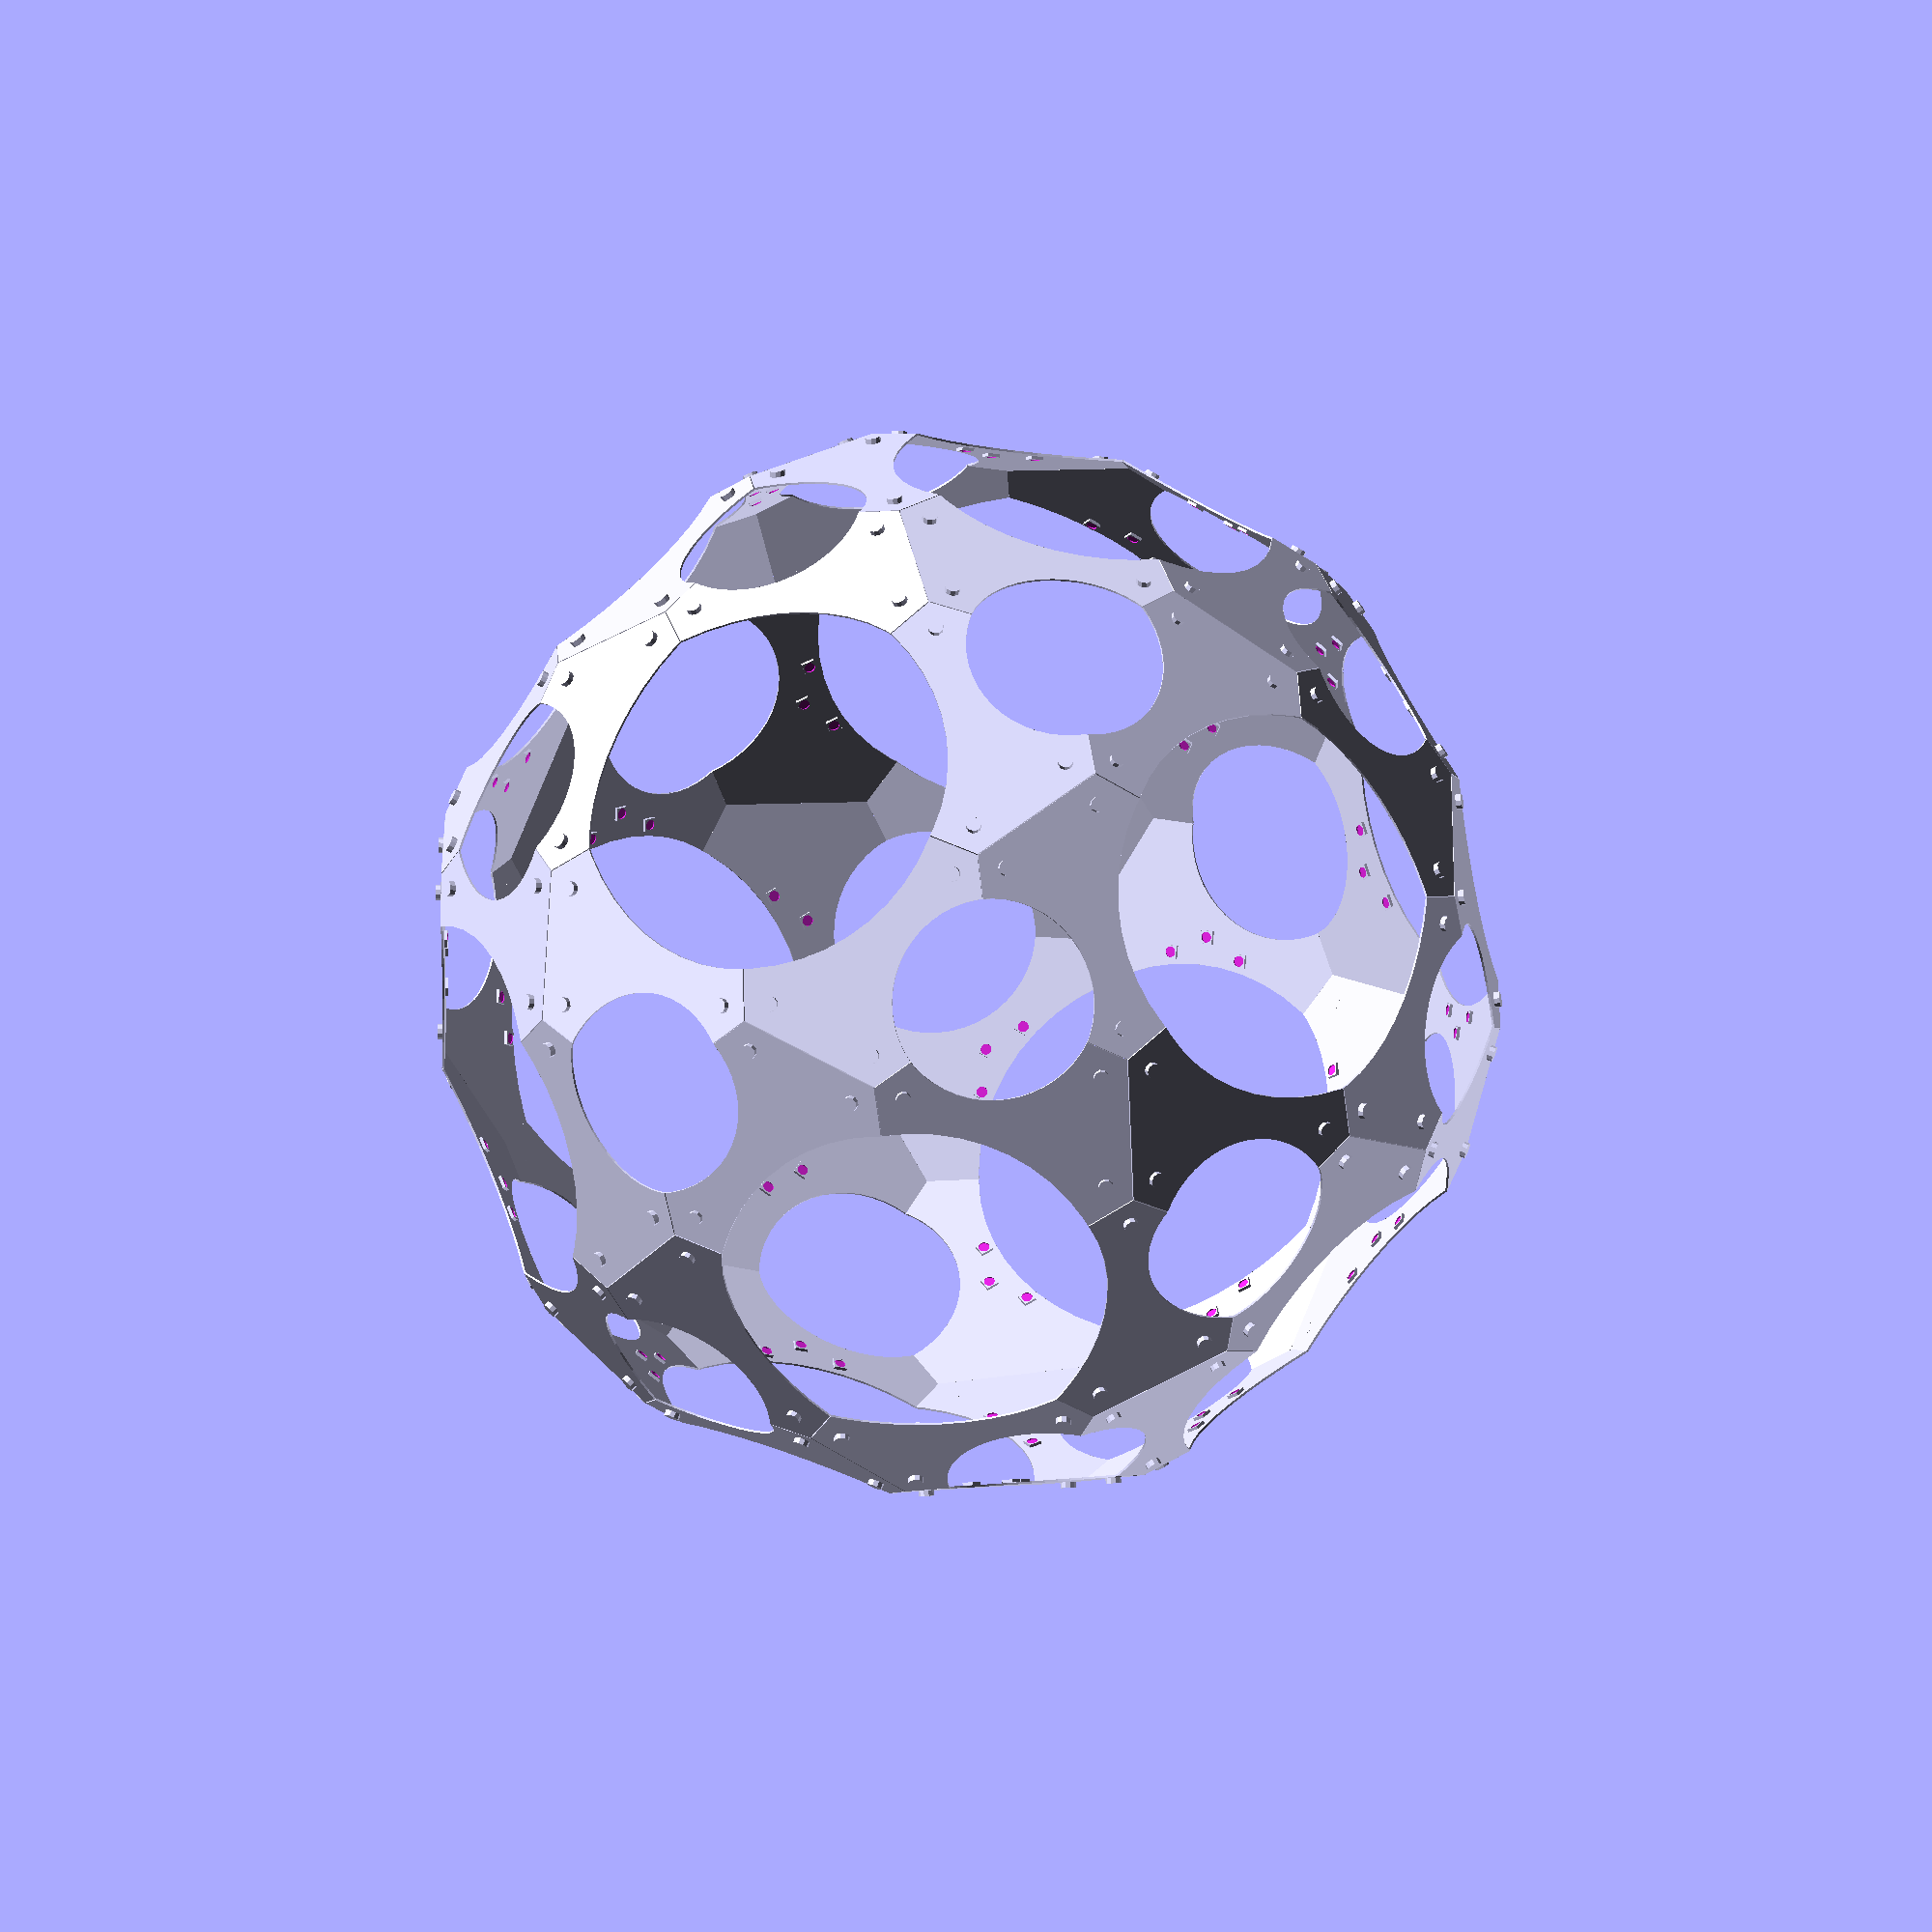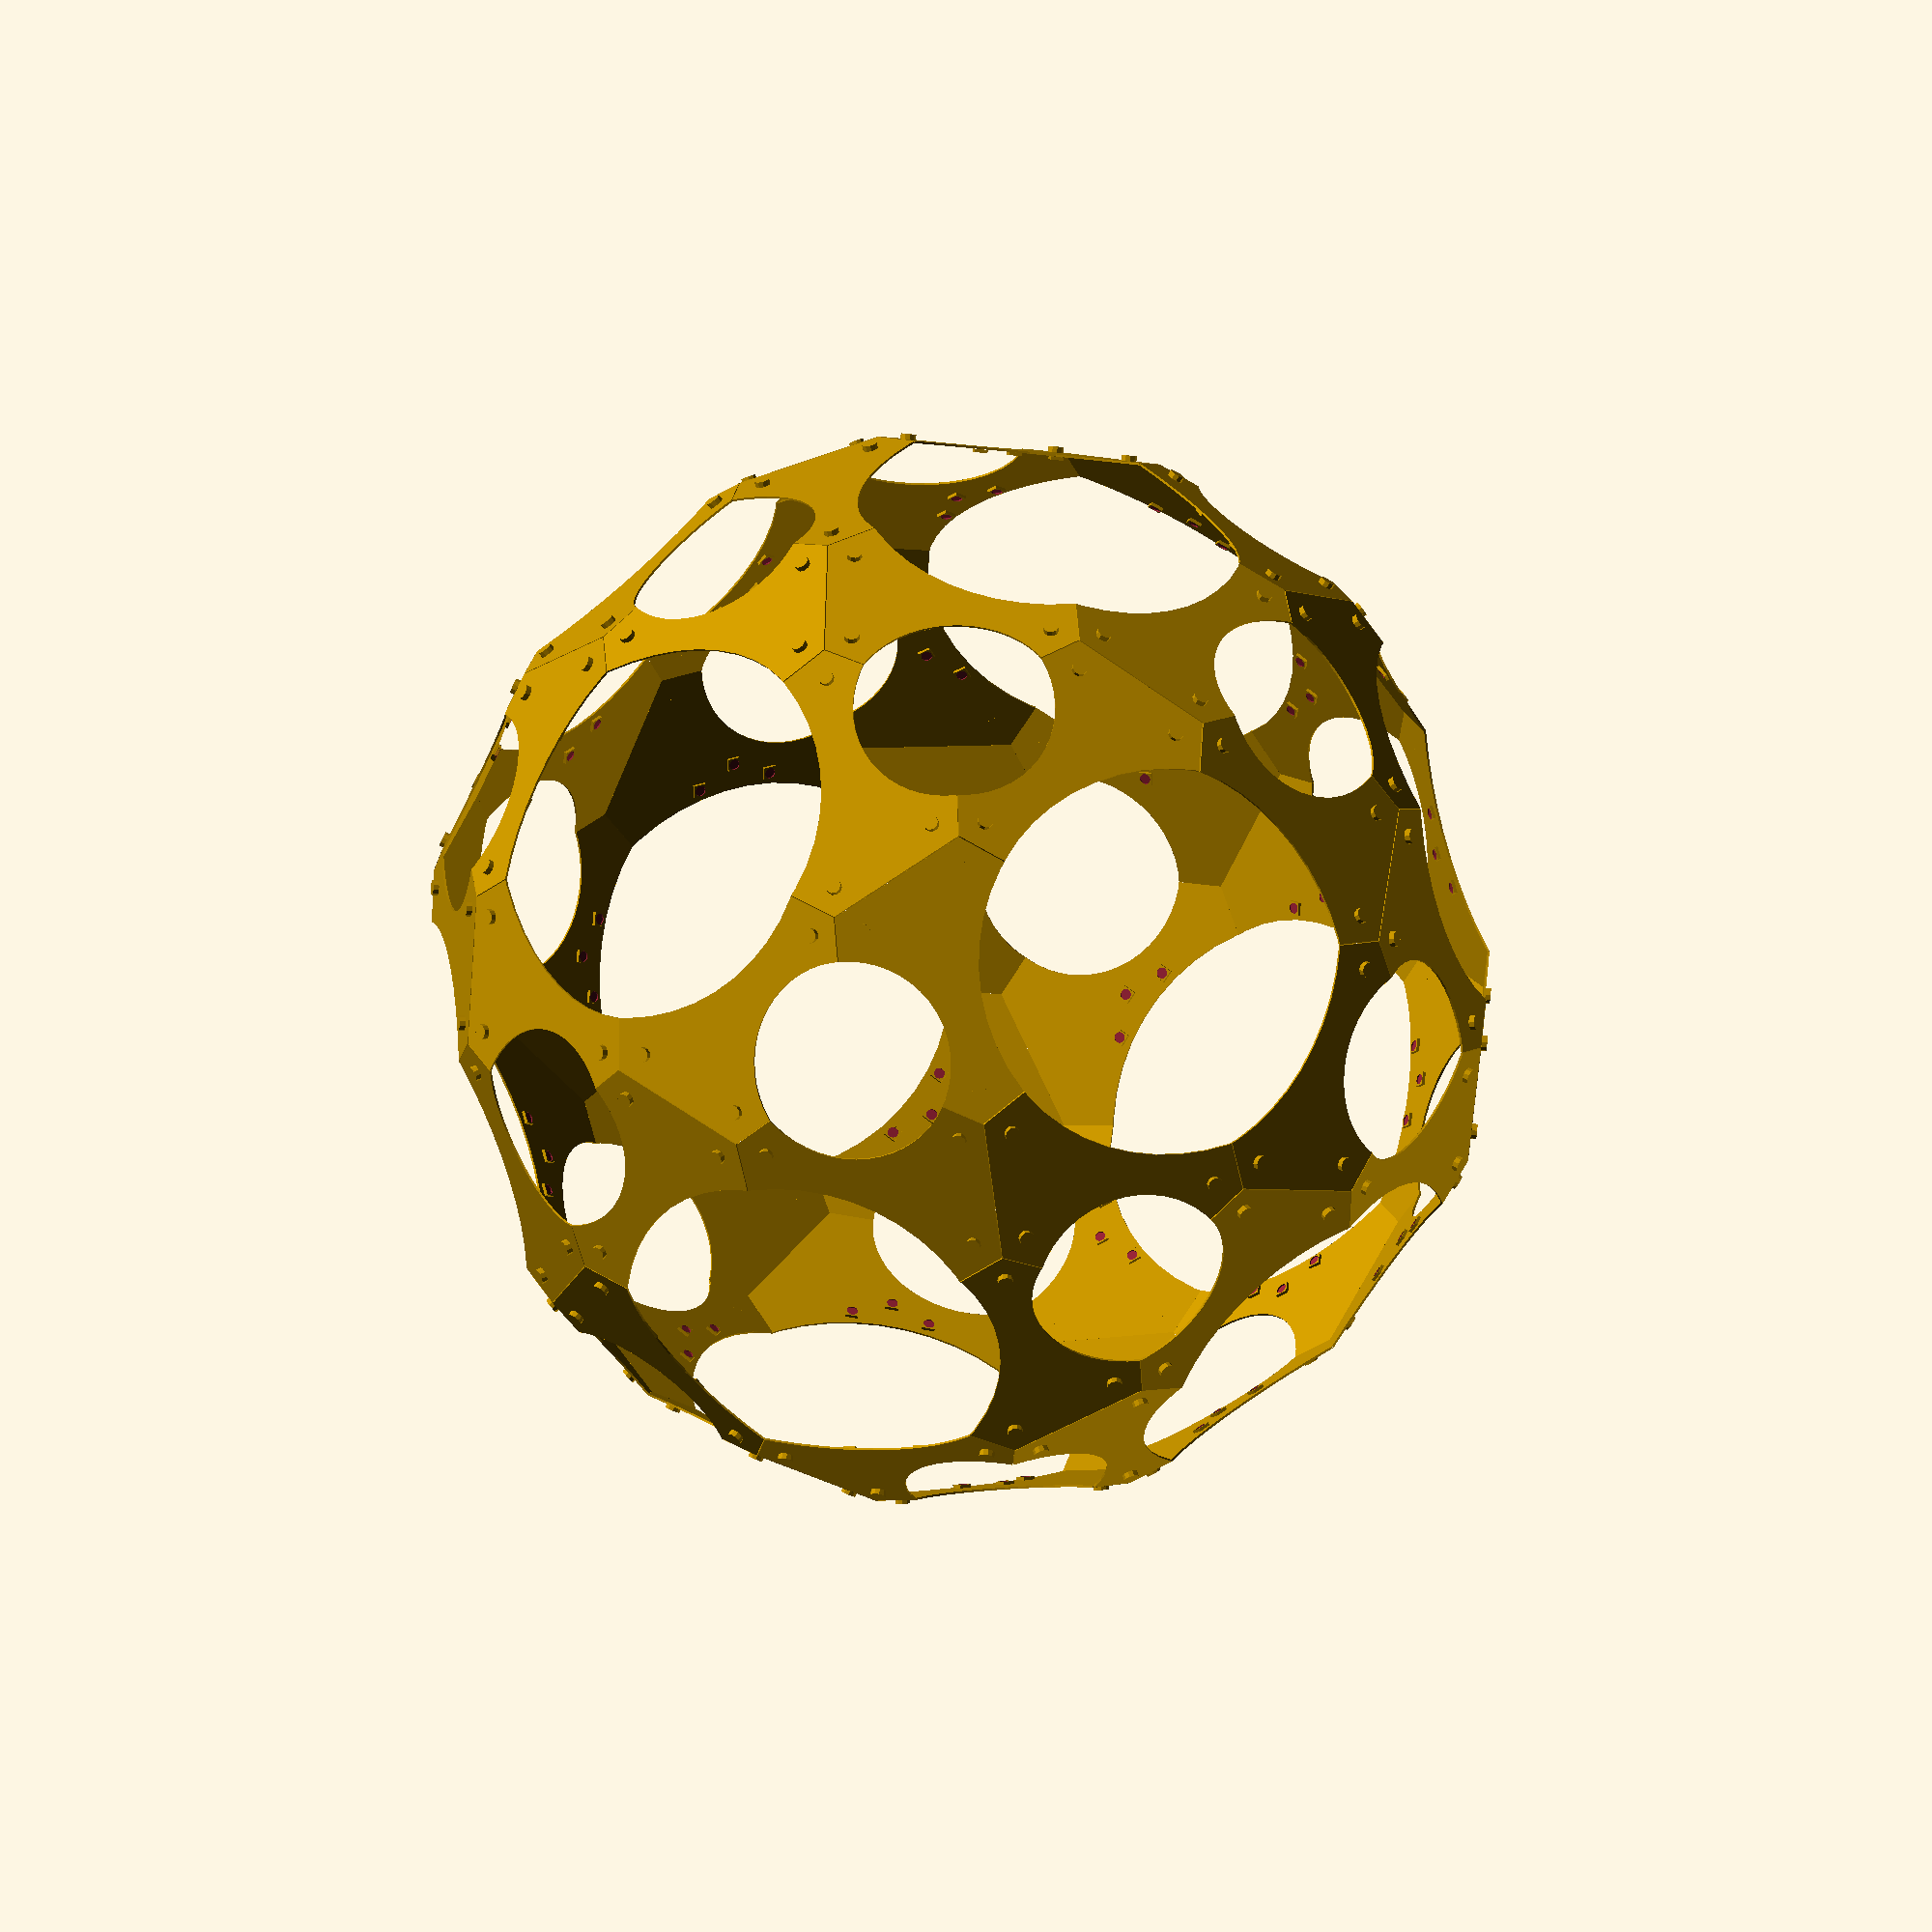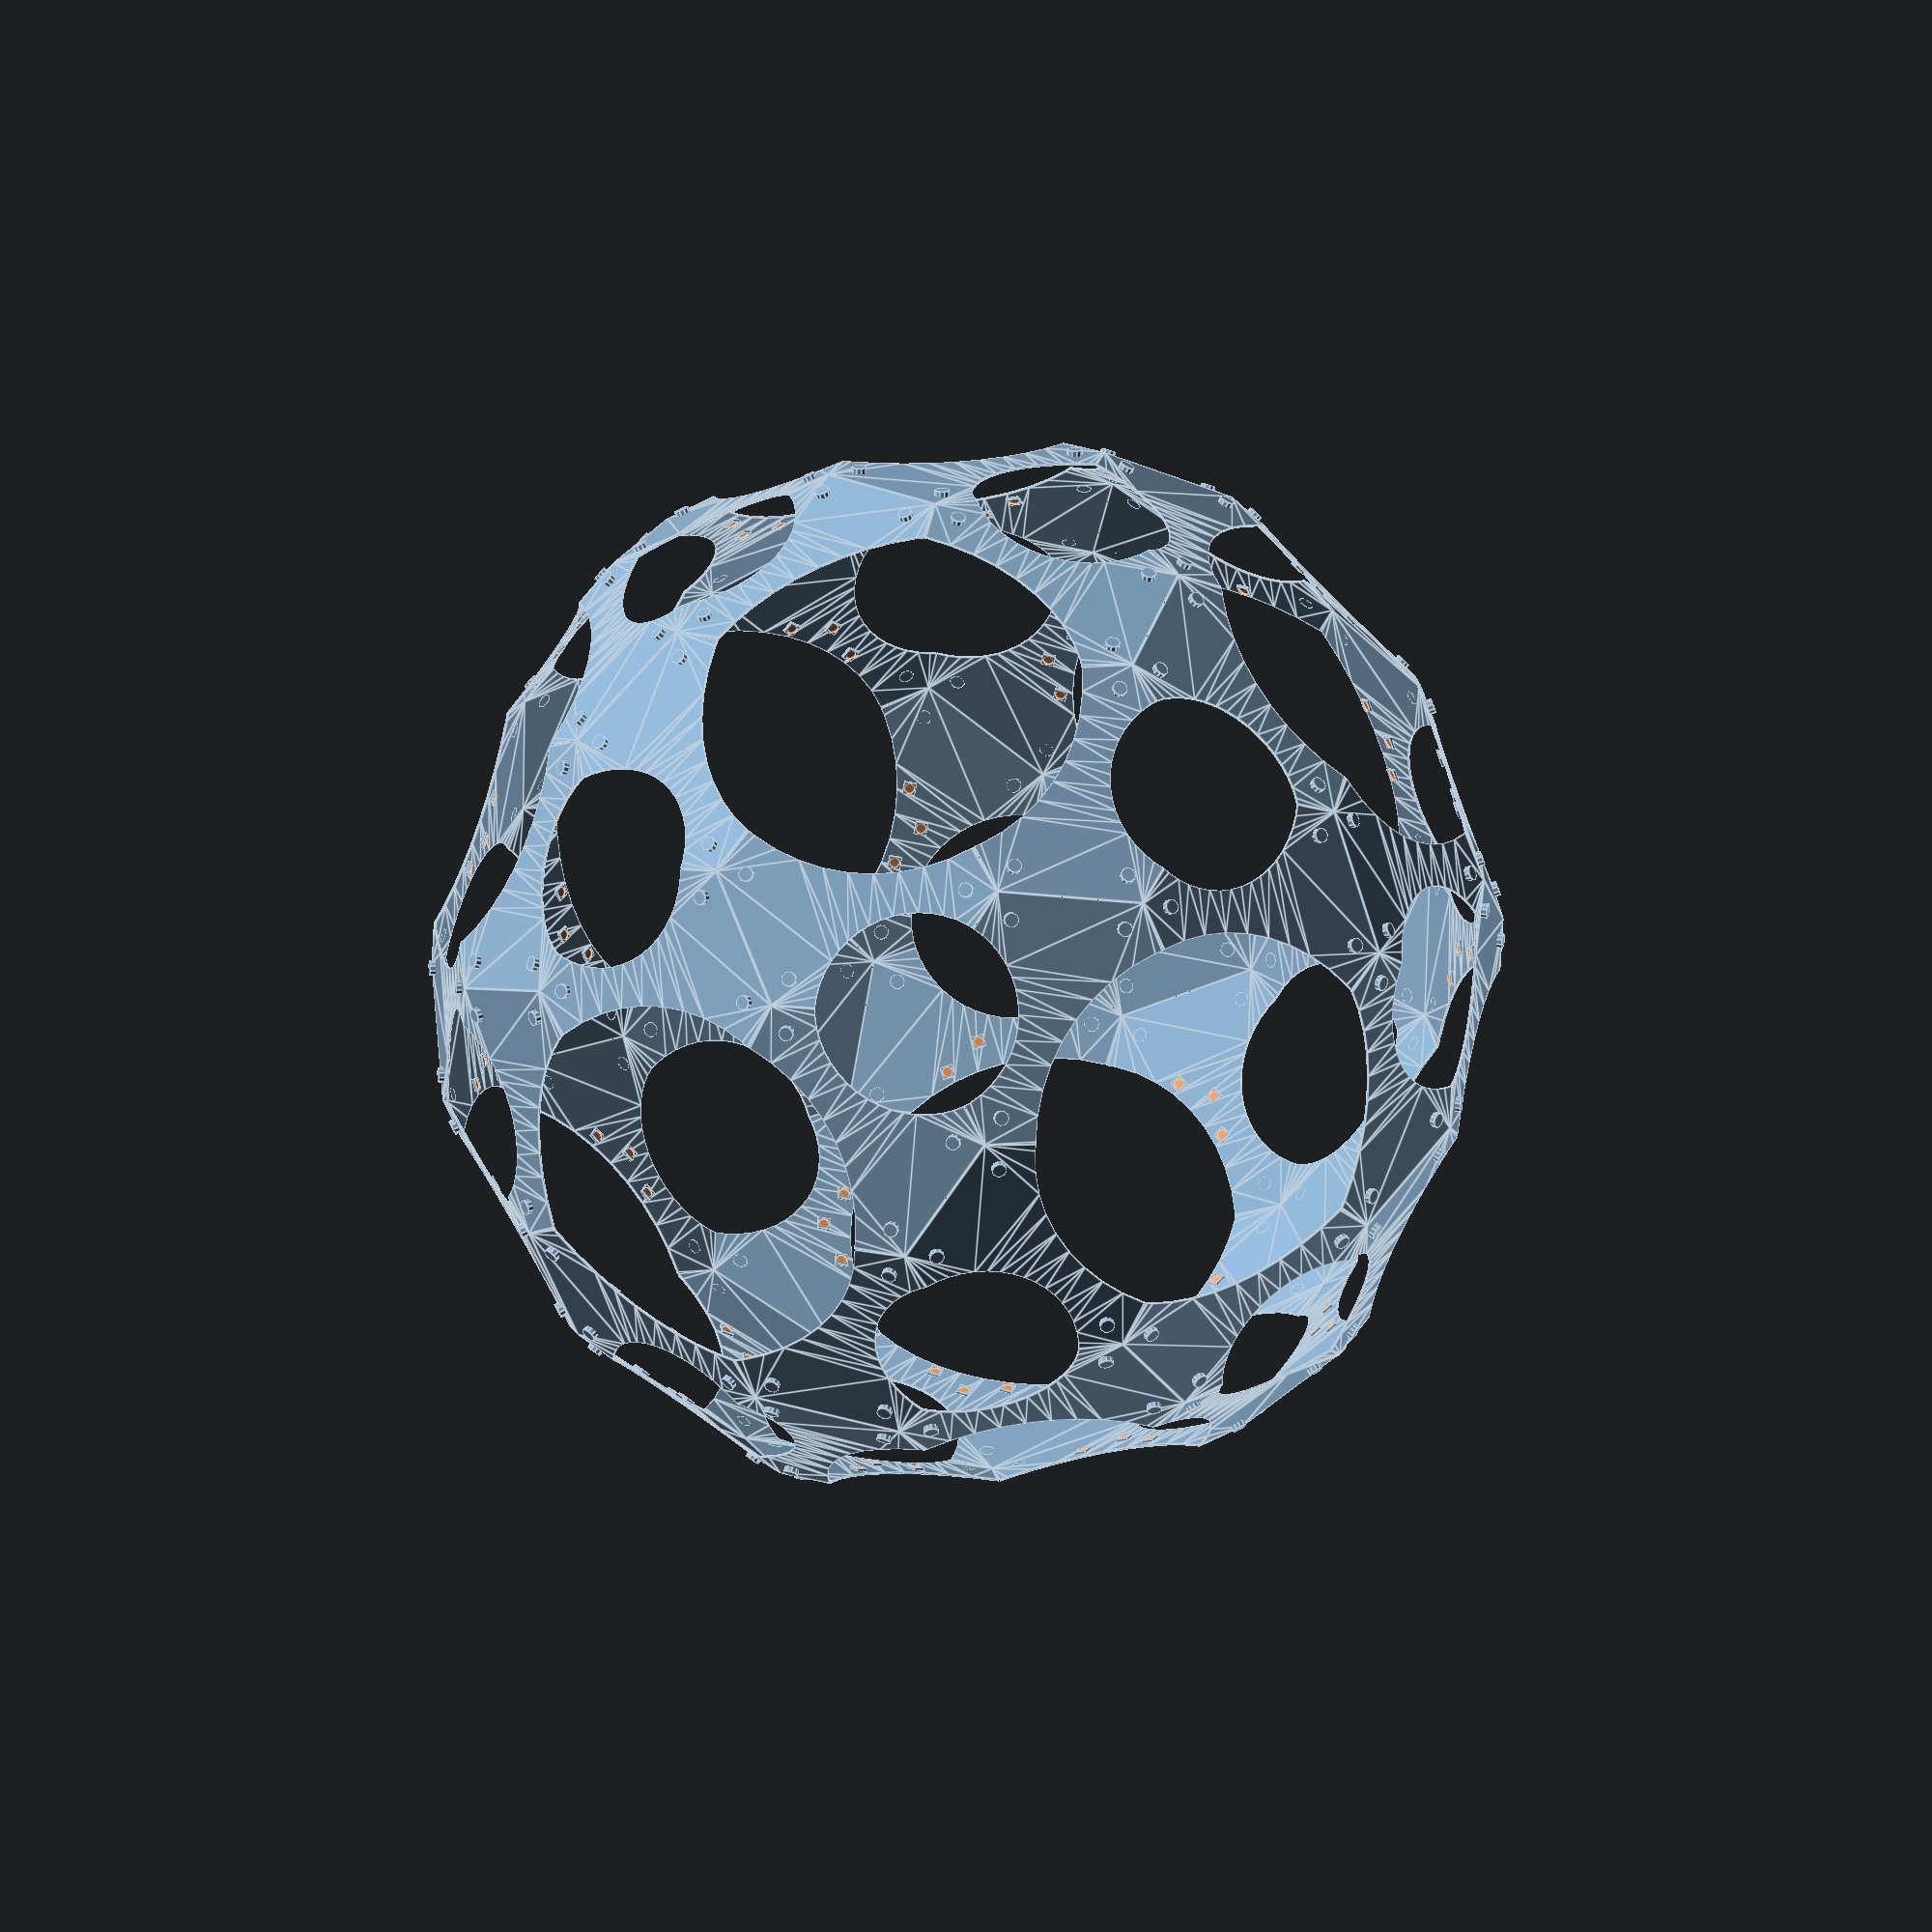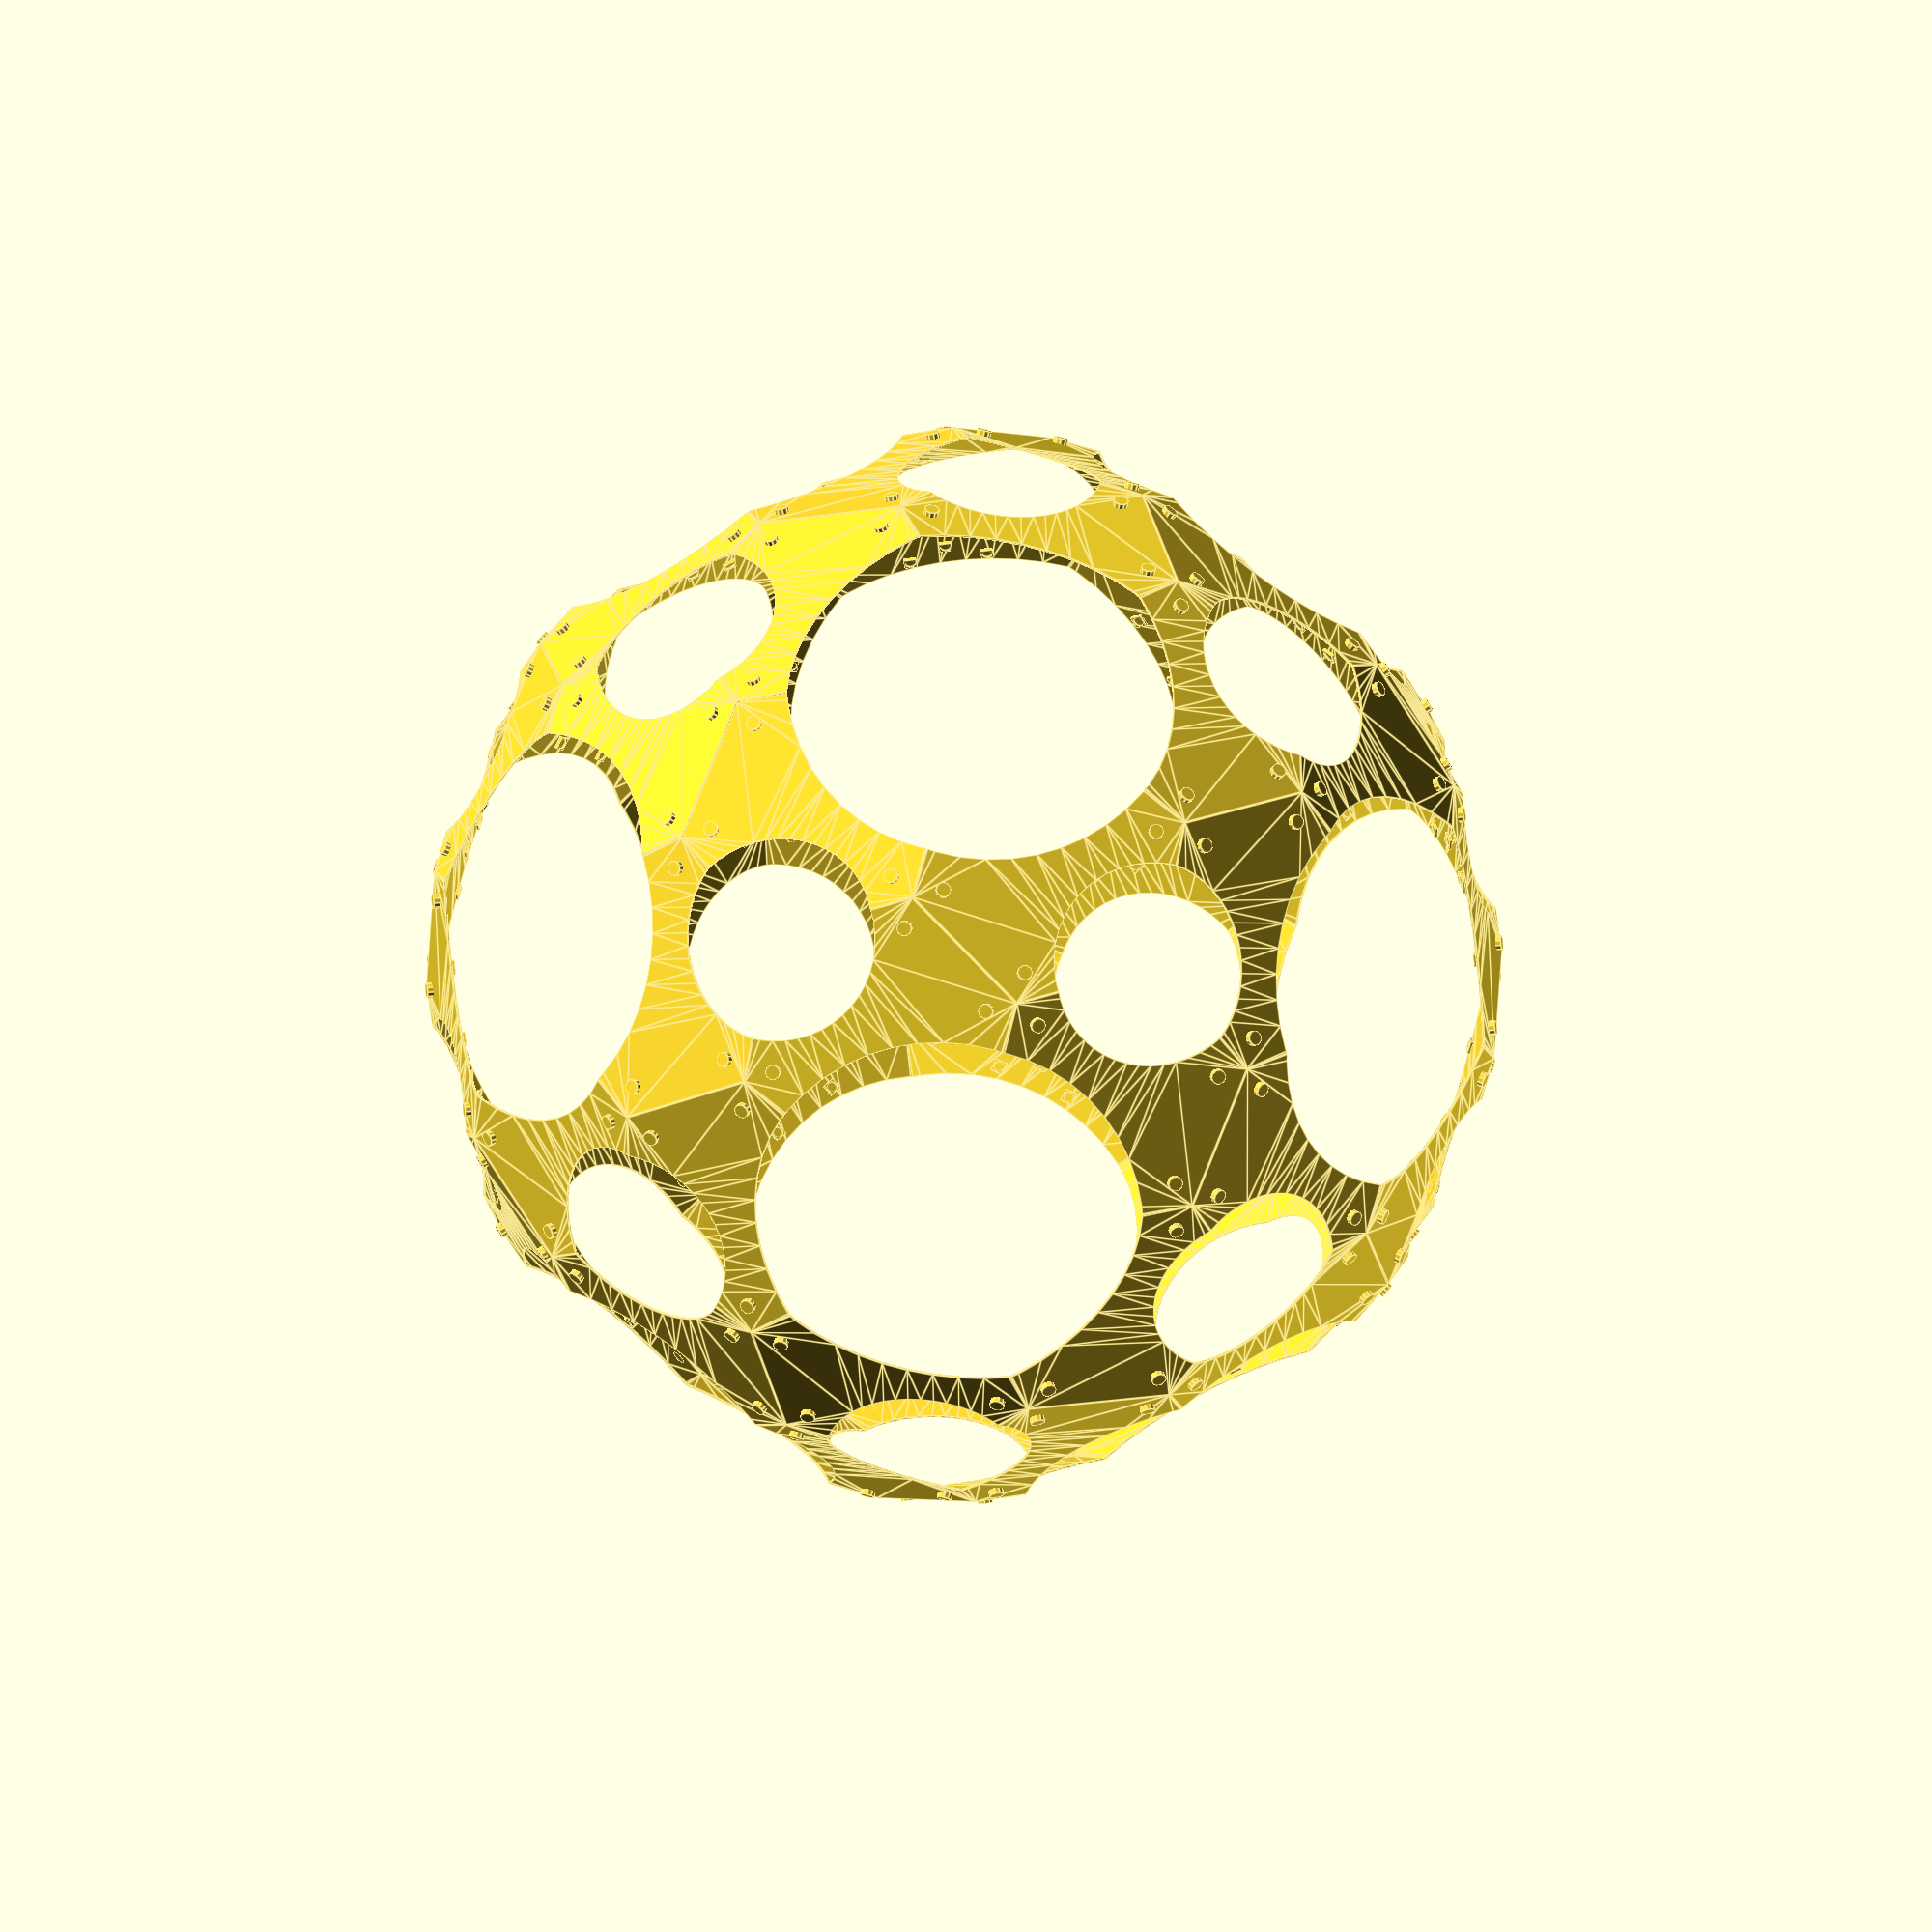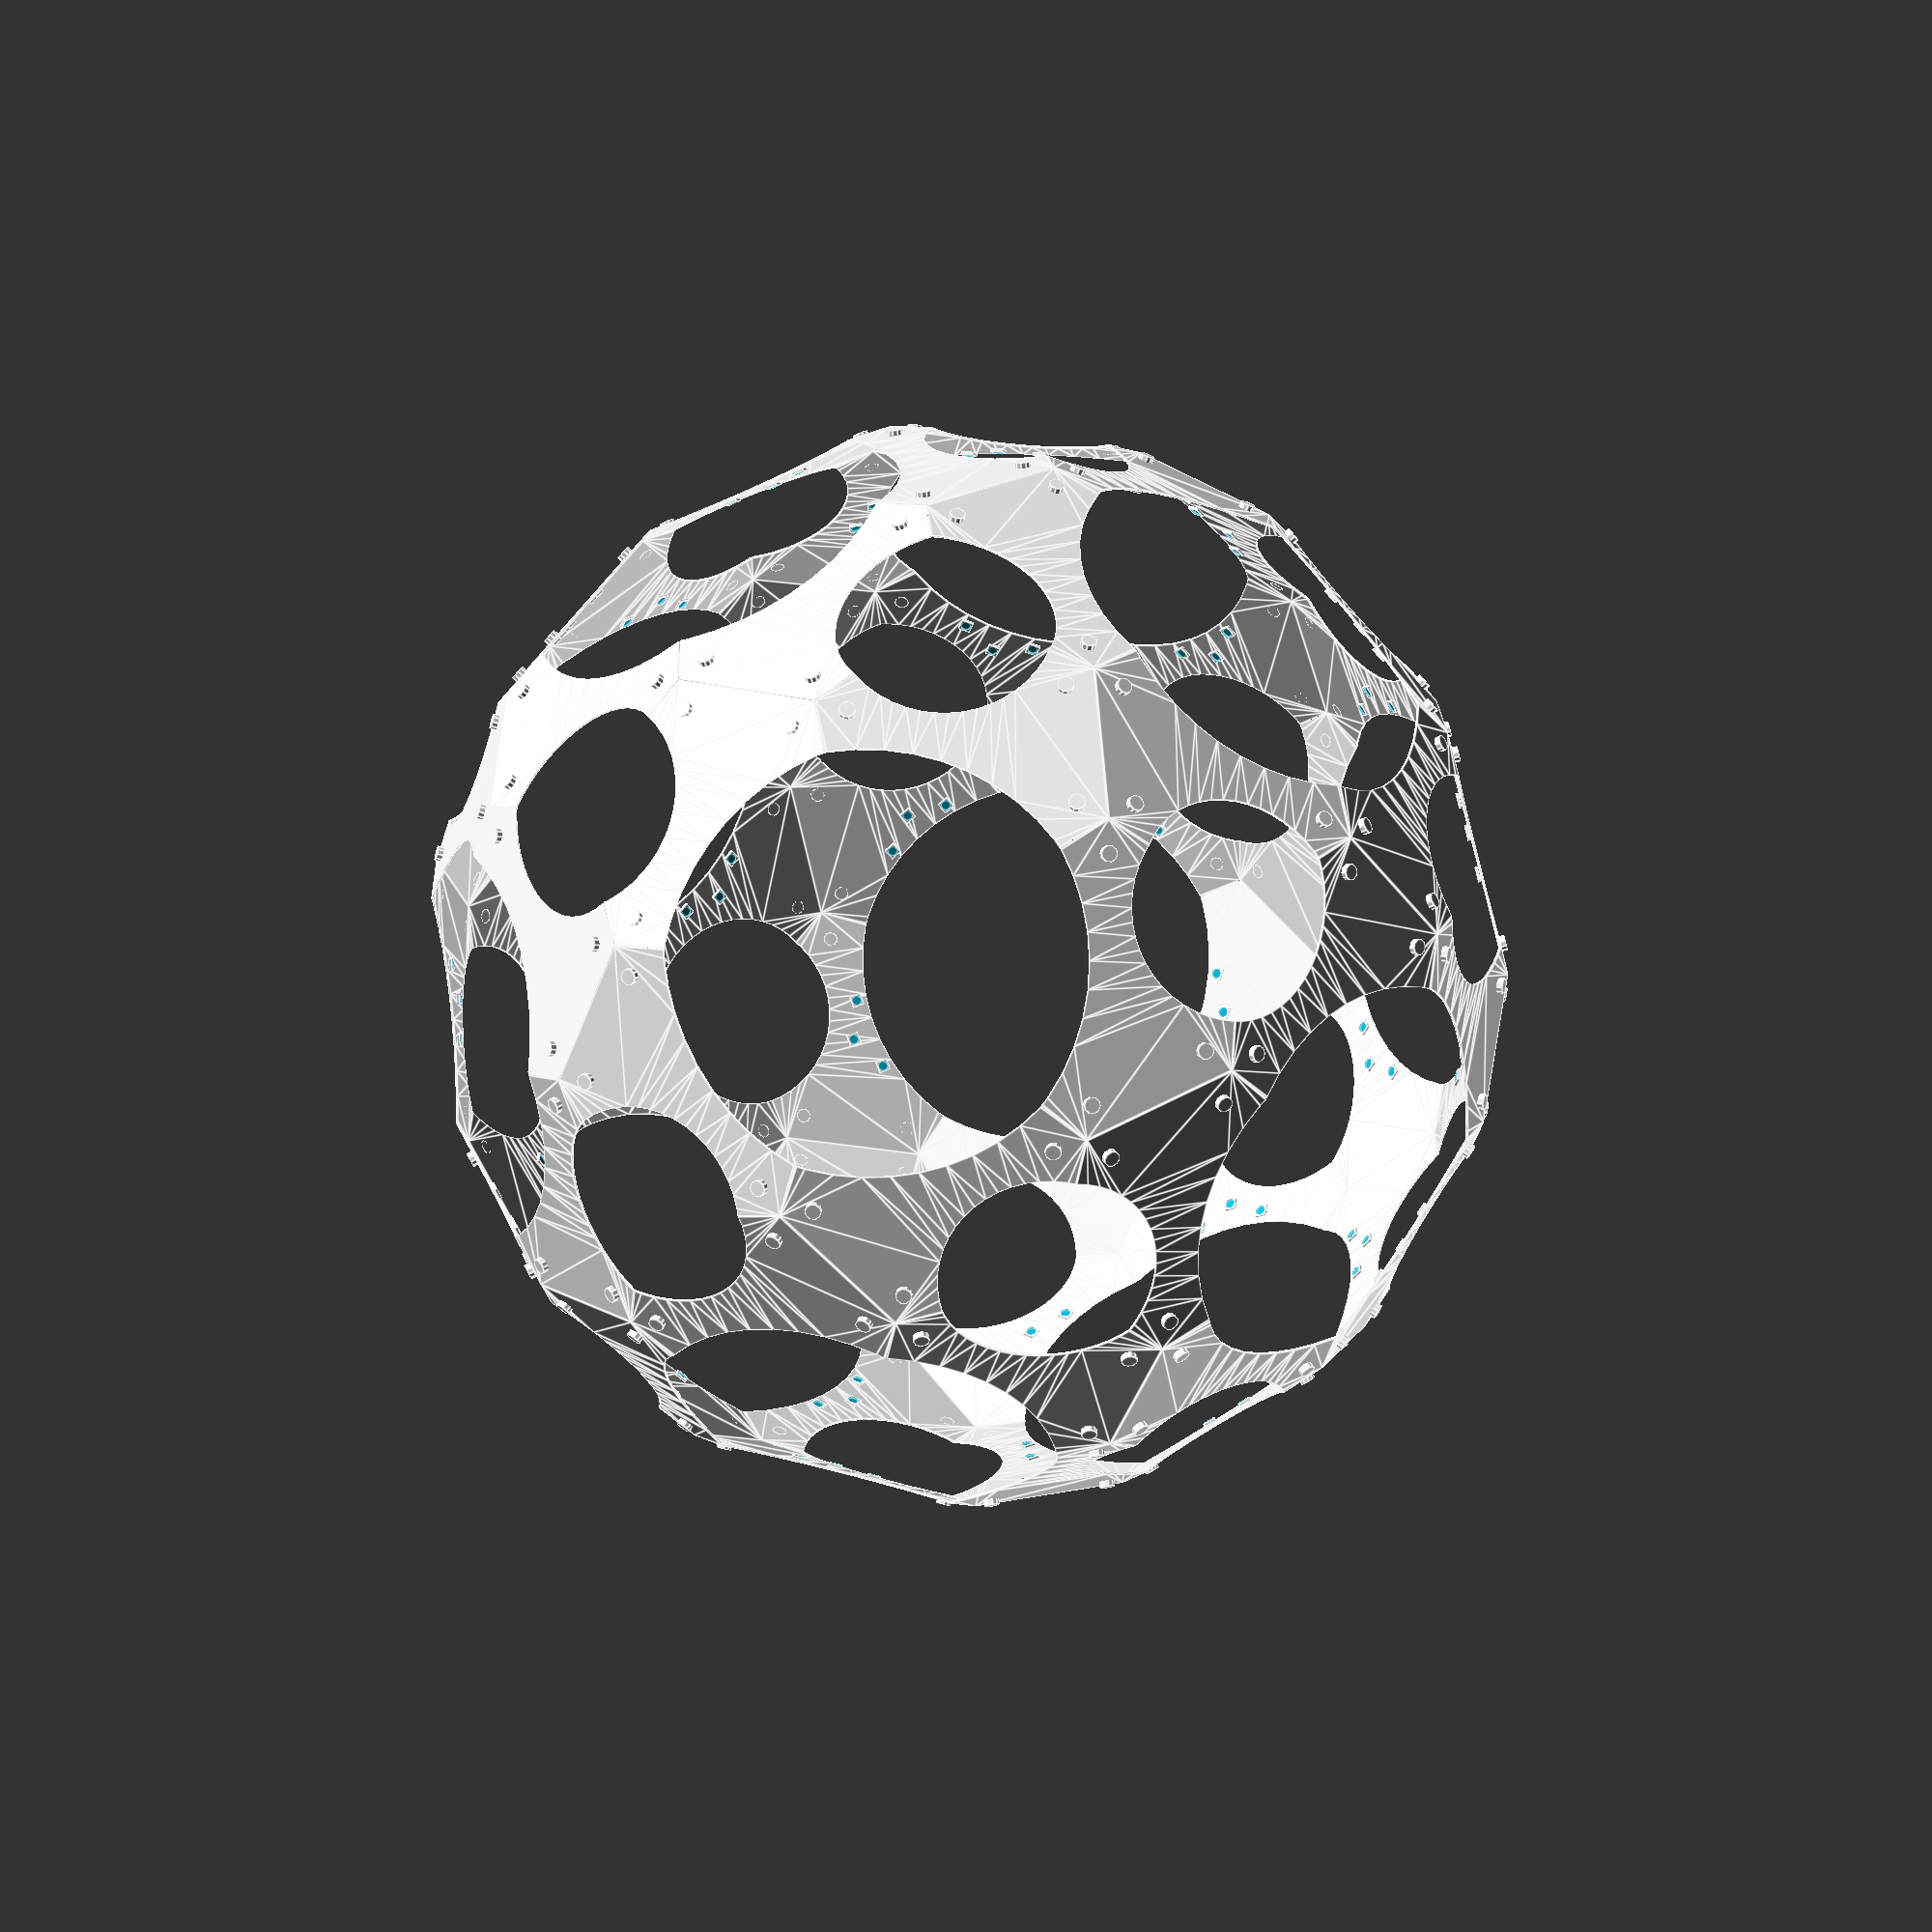
<openscad>
points = [
[-2.775558e-17,2.779612e-01],[-2.451133e-01,1.310797e-01],[-2.311789e-01,-1.543332e-01],[2.707661e-02,-2.766392e-01],[4.289121e-01,2.094028e-02]];
vertex_holes = [
	.0,.0,.2,.0,.4];
//edge_holes = [
//	.1,0,0,0,0];
edge_holes=[0,0,0,0,0];

screws=[ [2.1256115, 43.540363], [2.1256115, -43.540363], [-37.392494, 22.407249] ];

in_holes = [];
hole_pos = [];

ledpos = [ [2.5, -15], [-5,0], [2.5, 15] ];

midpoints = [ for (i=[0:len(points)-1]) (points[i]+points[(i+1)%len(points)])/2 ];


module led()
{
difference(){
    cube([5,5,1.2],center=true);
    translate([0,0,.1])
    cylinder(r=4.2/2,h=3,$fn=20);
}
}

module shape()
{

	difference()
	{
		polygon( points );
		union()
		{
			for (i=[0:len(points)-1])
				translate(points[i])
					circle(r=vertex_holes[i], $fn=50);
			for (i=[0:len(midpoints)-1])
				translate(midpoints[i])
					circle(r=edge_holes[i], $fn=50);
//			for (i=[0:len(hole_pos)-1])
//				translate(hole_pos[i])
//					circle(r=in_holes[i], $fn=50);

		}
	}

}

module facet(s,t)
{
	translate([0,0,s])
    {
		linear_extrude(height=t)
			scale([s,s])
				shape();
        for (pos=ledpos)rotate([0,0,2.795])
            translate([pos[0],pos[1],-t])
            rotate([0,180,0])
                led();
        for (pos=screws)rotate([0,0,2.795])
            translate([pos[0],pos[1],0])
                cylinder(r=3, h=3);
    }
}

module ball(r,t) {
multmatrix (m=[[-4.992707e-17,1.000000e+00,0.000000e+00,0.000000e+00],[1.000000e+00,4.992707e-17,-4.163336e-17,0.000000e+00],[-4.163336e-17,-2.078632e-33,-1.000000e+00,0.000000e+00],[0, 0, 0, 1]]) {facet(r,t);};
multmatrix (m=[[-9.117688e-01,2.420495e-02,-4.099899e-01,0.000000e+00],[-3.693303e-01,3.883276e-01,8.442729e-01,0.000000e+00],[1.796460e-01,9.212034e-01,-3.451254e-01,0.000000e+00],[0, 0, 0, 1]]) {facet(r,t);};
multmatrix (m=[[3.883276e-01,2.420495e-02,-9.212034e-01,0.000000e+00],[-3.693303e-01,-9.117688e-01,-1.796460e-01,0.000000e+00],[-8.442729e-01,4.099899e-01,-3.451254e-01,0.000000e+00],[0, 0, 0, 1]]) {facet(r,t);};
multmatrix (m=[[8.791291e-01,3.092728e-01,-3.626051e-01,0.000000e+00],[4.163428e-01,-8.686494e-01,2.685274e-01,0.000000e+00],[-2.319284e-01,-3.870382e-01,-8.924184e-01,0.000000e+00],[0, 0, 0, 1]]) {facet(r,t);};
multmatrix (m=[[-4.534174e-01,6.408116e-01,-6.194943e-01,0.000000e+00],[3.834330e-01,7.676836e-01,5.134598e-01,0.000000e+00],[8.046066e-01,-4.722901e-03,-5.937894e-01,0.000000e+00],[0, 0, 0, 1]]) {facet(r,t);};
multmatrix (m=[[-3.069661e-02,-6.863756e-01,-7.265991e-01,0.000000e+00],[-9.969955e-01,-3.069661e-02,7.111732e-02,0.000000e+00],[-7.111732e-02,7.265991e-01,-6.833711e-01,0.000000e+00],[0, 0, 0, 1]]) {facet(r,t);};
multmatrix (m=[[5.538113e-01,-8.083473e-01,-1.996691e-01,0.000000e+00],[-5.280344e-01,-5.263751e-01,6.664149e-01,0.000000e+00],[-6.437955e-01,-2.636360e-01,-7.183477e-01,0.000000e+00],[0, 0, 0, 1]]) {facet(r,t);};
multmatrix (m=[[2.309007e-01,3.522784e-01,-9.069646e-01,0.000000e+00],[9.536185e-01,1.030835e-01,2.828173e-01,0.000000e+00],[1.931235e-01,-9.302009e-01,-3.121371e-01,0.000000e+00],[0, 0, 0, 1]]) {facet(r,t);};
multmatrix (m=[[-7.847120e-01,-4.668344e-01,-4.077901e-01,0.000000e+00],[-4.255840e-01,8.840710e-01,-1.931235e-01,0.000000e+00],[4.506720e-01,2.200264e-02,-8.924184e-01,0.000000e+00],[0, 0, 0, 1]]) {facet(r,t);};
multmatrix (m=[[-5.263751e-01,-8.083473e-01,2.636360e-01,0.000000e+00],[-5.280344e-01,5.538113e-01,6.437955e-01,0.000000e+00],[-6.664149e-01,1.996691e-01,-7.183477e-01,0.000000e+00],[0, 0, 0, 1]]) {facet(r,t);};
multmatrix (m=[[1.954811e-01,-4.426516e-01,-8.751267e-01,0.000000e+00],[5.532492e-01,-6.870181e-01,4.710854e-01,0.000000e+00],[-8.097546e-01,-5.762514e-01,1.105976e-01,0.000000e+00],[0, 0, 0, 1]]) {facet(r,t);};
multmatrix (m=[[-8.316949e-01,3.794301e-01,-4.053595e-01,0.000000e+00],[5.552329e-01,5.683563e-01,-6.071965e-01,0.000000e+00],[3.330669e-16,-7.300712e-01,-6.833711e-01,0.000000e+00],[0, 0, 0, 1]]) {facet(r,t);};
multmatrix (m=[[-8.686494e-01,3.092728e-01,3.870382e-01,0.000000e+00],[4.163428e-01,8.791291e-01,2.319284e-01,0.000000e+00],[-2.685274e-01,3.626051e-01,-8.924184e-01,0.000000e+00],[0, 0, 0, 1]]) {facet(r,t);};
multmatrix (m=[[-5.107275e-01,-6.454121e-01,-5.679794e-01,0.000000e+00],[-2.643781e-01,-5.107275e-01,8.180841e-01,0.000000e+00],[-8.180841e-01,5.679794e-01,9.020973e-02,0.000000e+00],[0, 0, 0, 1]]) {facet(r,t);};
multmatrix (m=[[-1.067166e-01,6.829091e-01,-7.226664e-01,0.000000e+00],[5.899995e-01,-5.415338e-01,-5.988670e-01,0.000000e+00],[-8.003200e-01,-4.902819e-01,-3.451254e-01,0.000000e+00],[0, 0, 0, 1]]) {facet(r,t);};
multmatrix (m=[[-4.743411e-02,-9.208428e-01,3.870382e-01,0.000000e+00],[-9.715756e-01,-4.743411e-02,-2.319284e-01,0.000000e+00],[2.319284e-01,-3.870382e-01,-8.924184e-01,0.000000e+00],[0, 0, 0, 1]]) {facet(r,t);};
multmatrix (m=[[9.797926e-01,-1.377218e-01,-1.450491e-01,0.000000e+00],[1.446015e-01,-1.330390e-02,9.894005e-01,0.000000e+00],[-1.381917e-01,-9.903816e-01,6.879709e-03,0.000000e+00],[0, 0, 0, 1]]) {facet(r,t);};
multmatrix (m=[[-1.647845e-01,-3.972499e-01,-9.027949e-01,0.000000e+00],[4.437463e-01,7.875847e-01,-4.275506e-01,0.000000e+00],[8.808719e-01,-4.710656e-01,4.649642e-02,0.000000e+00],[0, 0, 0, 1]]) {facet(r,t);};
multmatrix (m=[[-7.395233e-01,-9.378942e-02,6.665649e-01,0.000000e+00],[-5.000000e-01,7.395233e-01,-4.506720e-01,0.000000e+00],[-4.506720e-01,-6.665649e-01,-5.937894e-01,0.000000e+00],[0, 0, 0, 1]]) {facet(r,t);};
multmatrix (m=[[2.532133e-01,-9.498294e-01,1.835952e-01,0.000000e+00],[2.779781e-01,2.532133e-01,9.266128e-01,0.000000e+00],[-9.266128e-01,-1.835952e-01,3.281487e-01,0.000000e+00],[0, 0, 0, 1]]) {facet(r,t);};
multmatrix (m=[[-6.272246e-01,-3.291348e-01,-7.058751e-01,0.000000e+00],[7.779781e-01,-3.073598e-01,-5.479782e-01,0.000000e+00],[-3.659896e-02,-8.928607e-01,4.488433e-01,0.000000e+00],[0, 0, 0, 1]]) {facet(r,t);};
multmatrix (m=[[-2.357528e-01,8.713661e-01,4.302811e-01,0.000000e+00],[3.374414e-01,4.886118e-01,-8.046066e-01,0.000000e+00],[-9.113473e-01,-4.449365e-02,-4.092266e-01,0.000000e+00],[0, 0, 0, 1]]) {facet(r,t);};
multmatrix (m=[[-6.870181e-01,-4.426516e-01,5.762514e-01,0.000000e+00],[5.532492e-01,1.954811e-01,8.097546e-01,0.000000e+00],[-4.710854e-01,8.751267e-01,1.105976e-01,0.000000e+00],[0, 0, 0, 1]]) {facet(r,t);};
multmatrix (m=[[-7.142049e-01,1.698451e-01,-6.790170e-01,0.000000e+00],[-7.339513e-02,-9.829367e-01,-1.686671e-01,0.000000e+00],[-6.960780e-01,-7.062636e-02,7.144840e-01,0.000000e+00],[0, 0, 0, 1]]) {facet(r,t);};
multmatrix (m=[[7.676836e-01,6.408116e-01,4.722901e-03,0.000000e+00],[3.834330e-01,-4.534174e-01,-8.046066e-01,0.000000e+00],[-5.134598e-01,6.194943e-01,-5.937894e-01,0.000000e+00],[0, 0, 0, 1]]) {facet(r,t);};
multmatrix (m=[[-5.415338e-01,6.829091e-01,4.902819e-01,0.000000e+00],[5.899995e-01,-1.067166e-01,8.003200e-01,0.000000e+00],[5.988670e-01,7.226664e-01,-3.451254e-01,0.000000e+00],[0, 0, 0, 1]]) {facet(r,t);};
multmatrix (m=[[-3.055216e-01,4.101166e-01,-8.593375e-01,0.000000e+00],[-9.338044e-01,-3.055216e-01,1.861876e-01,0.000000e+00],[-1.861876e-01,8.593375e-01,4.763121e-01,0.000000e+00],[0, 0, 0, 1]]) {facet(r,t);};
multmatrix (m=[[8.840710e-01,-4.668344e-01,-2.200264e-02,0.000000e+00],[-4.255840e-01,-7.847120e-01,-4.506720e-01,0.000000e+00],[1.931235e-01,4.077901e-01,-8.924184e-01,0.000000e+00],[0, 0, 0, 1]]) {facet(r,t);};
multmatrix (m=[[4.886118e-01,8.713661e-01,4.449365e-02,0.000000e+00],[3.374414e-01,-2.357528e-01,9.113473e-01,0.000000e+00],[8.046066e-01,-4.302811e-01,-4.092266e-01,0.000000e+00],[0, 0, 0, 1]]) {facet(r,t);};
multmatrix (m=[[3.403887e-02,5.963257e-02,-9.976399e-01,0.000000e+00],[-6.141935e-01,7.887208e-01,2.618881e-02,0.000000e+00],[7.884210e-01,6.118524e-01,6.347310e-02,0.000000e+00],[0, 0, 0, 1]]) {facet(r,t);};
multmatrix (m=[[5.852435e-01,7.580520e-01,-2.878321e-01,0.000000e+00],[-8.051765e-01,5.852435e-01,-9.581733e-02,0.000000e+00],[9.581733e-02,2.878321e-01,9.528755e-01,0.000000e+00],[0, 0, 0, 1]]) {facet(r,t);};
multmatrix (m=[[7.875847e-01,-3.972499e-01,4.710656e-01,0.000000e+00],[4.437463e-01,-1.647845e-01,-8.808719e-01,0.000000e+00],[4.275506e-01,9.027949e-01,4.649642e-02,0.000000e+00],[0, 0, 0, 1]]) {facet(r,t);};
multmatrix (m=[[-2.102392e-01,5.107667e-01,8.336167e-01,0.000000e+00],[-2.190174e-01,-8.556085e-01,4.690048e-01,0.000000e+00],[9.528016e-01,-8.397341e-02,2.917493e-01,0.000000e+00],[0, 0, 0, 1]]) {facet(r,t);};
multmatrix (m=[[8.433309e-01,-3.853285e-01,-3.745862e-01,0.000000e+00],[1.570523e-01,8.433309e-01,-5.139333e-01,0.000000e+00],[5.139333e-01,3.745862e-01,7.717238e-01,0.000000e+00],[0, 0, 0, 1]]) {facet(r,t);};
multmatrix (m=[[8.792481e-02,-6.246732e-01,7.759205e-01,0.000000e+00],[-1.644155e-01,-7.773544e-01,-6.071965e-01,0.000000e+00],[9.824646e-01,-7.418573e-02,-1.710547e-01,0.000000e+00],[0, 0, 0, 1]]) {facet(r,t);};
multmatrix (m=[[5.548377e-01,6.632320e-01,5.022733e-01,0.000000e+00],[-7.346010e-01,1.071557e-01,6.699843e-01,0.000000e+00],[3.905335e-01,-7.407031e-01,5.466649e-01,0.000000e+00],[0, 0, 0, 1]]) {facet(r,t);};
multmatrix (m=[[-7.451595e-02,-9.967097e-01,3.189189e-02,0.000000e+00],[6.875886e-01,-7.451595e-02,-7.222668e-01,0.000000e+00],[7.222668e-01,-3.189189e-02,6.908789e-01,0.000000e+00],[0, 0, 0, 1]]) {facet(r,t);};
multmatrix (m=[[-3.326034e-01,3.074066e-02,9.425656e-01,0.000000e+00],[-8.926742e-01,-3.326034e-01,-3.041508e-01,0.000000e+00],[3.041508e-01,-9.425656e-01,1.380664e-01,0.000000e+00],[0, 0, 0, 1]]) {facet(r,t);};
multmatrix (m=[[9.305606e-01,-8.244083e-02,3.567358e-01,0.000000e+00],[-5.625369e-02,9.305606e-01,3.617906e-01,0.000000e+00],[-3.617906e-01,-3.567358e-01,8.613055e-01,0.000000e+00],[0, 0, 0, 1]]) {facet(r,t);};
multmatrix (m=[[-8.998640e-01,-2.311836e-01,3.698633e-01,0.000000e+00],[5.324920e-02,-8.998640e-01,-4.329079e-01,0.000000e+00],[4.329079e-01,-3.698633e-01,8.220656e-01,0.000000e+00],[0, 0, 0, 1]]) {facet(r,t);};
multmatrix (m=[[1.071557e-01,6.632320e-01,7.407031e-01,0.000000e+00],[-7.346010e-01,5.548377e-01,-3.905335e-01,0.000000e+00],[-6.699843e-01,-5.022733e-01,5.466649e-01,0.000000e+00],[0, 0, 0, 1]]) {facet(r,t);};
multmatrix (m=[[3.976932e-01,-6.957572e-01,5.981321e-01,0.000000e+00],[8.785716e-01,4.766886e-01,-2.966307e-02,0.000000e+00],[-2.644845e-01,5.372987e-01,8.008484e-01,0.000000e+00],[0, 0, 0, 1]]) {facet(r,t);};
multmatrix (m=[[-4.921103e-01,8.533188e-01,1.722630e-01,0.000000e+00],[-8.693303e-01,-4.921103e-01,-4.574087e-02,0.000000e+00],[4.574087e-02,-1.722630e-01,9.839884e-01,0.000000e+00],[0, 0, 0, 1]]) {facet(r,t);};
multmatrix (m=[[7.994701e-01,3.987193e-01,4.493000e-01,0.000000e+00],[9.135228e-02,6.585555e-01,-7.469668e-01,0.000000e+00],[-5.937190e-01,6.382222e-01,4.900715e-01,0.000000e+00],[0, 0, 0, 1]]) {facet(r,t);};
multmatrix (m=[[-3.073598e-01,-3.291348e-01,8.928607e-01,0.000000e+00],[7.779781e-01,-6.272246e-01,3.659896e-02,0.000000e+00],[5.479782e-01,7.058751e-01,4.488433e-01,0.000000e+00],[0, 0, 0, 1]]) {facet(r,t);};
multmatrix (m=[[-5.378093e-01,-8.372092e-01,-9.920615e-02,0.000000e+00],[7.767521e-01,-5.378093e-01,3.277458e-01,0.000000e+00],[-3.277458e-01,9.920615e-02,9.395429e-01,0.000000e+00],[0, 0, 0, 1]]) {facet(r,t);};
multmatrix (m=[[-8.556085e-01,5.107667e-01,8.397341e-02,0.000000e+00],[-2.190174e-01,-2.102392e-01,-9.528016e-01,0.000000e+00],[-4.690048e-01,-8.336167e-01,2.917493e-01,0.000000e+00],[0, 0, 0, 1]]) {facet(r,t);};
multmatrix (m=[[-1.330390e-02,-1.377218e-01,9.903816e-01,0.000000e+00],[1.446015e-01,9.797926e-01,1.381917e-01,0.000000e+00],[-9.894005e-01,1.450491e-01,6.879709e-03,0.000000e+00],[0, 0, 0, 1]]) {facet(r,t);};
multmatrix (m=[[-9.829367e-01,1.698451e-01,7.062636e-02,0.000000e+00],[-7.339513e-02,-7.142049e-01,6.960780e-01,0.000000e+00],[1.686671e-01,6.790170e-01,7.144840e-01,0.000000e+00],[0, 0, 0, 1]]) {facet(r,t);};
multmatrix (m=[[1.122793e-01,9.336909e-01,-3.400215e-01,0.000000e+00],[-4.969955e-01,-2.435425e-01,-8.328760e-01,0.000000e+00],[-8.604585e-01,2.625039e-01,4.366954e-01,0.000000e+00],[0, 0, 0, 1]]) {facet(r,t);};
multmatrix (m=[[1.030835e-01,3.522784e-01,9.302009e-01,0.000000e+00],[9.536185e-01,2.309007e-01,-1.931235e-01,0.000000e+00],[-2.828173e-01,9.069646e-01,-3.121371e-01,0.000000e+00],[0, 0, 0, 1]]) {facet(r,t);};
multmatrix (m=[[-2.435425e-01,9.336909e-01,-2.625039e-01,0.000000e+00],[-4.969955e-01,1.122793e-01,8.604585e-01,0.000000e+00],[8.328760e-01,3.400215e-01,4.366954e-01,0.000000e+00],[0, 0, 0, 1]]) {facet(r,t);};
multmatrix (m=[[7.887208e-01,5.963257e-02,-6.118524e-01,0.000000e+00],[-6.141935e-01,3.403887e-02,-7.884210e-01,0.000000e+00],[-2.618881e-02,9.976399e-01,6.347310e-02,0.000000e+00],[0, 0, 0, 1]]) {facet(r,t);};
multmatrix (m=[[5.683563e-01,3.794301e-01,7.300712e-01,0.000000e+00],[5.552329e-01,-8.316949e-01,8.326673e-17,0.000000e+00],[6.071965e-01,4.053595e-01,-6.833711e-01,0.000000e+00],[0, 0, 0, 1]]) {facet(r,t);};
multmatrix (m=[[6.585555e-01,3.987193e-01,-6.382222e-01,0.000000e+00],[9.135228e-02,7.994701e-01,5.937190e-01,0.000000e+00],[7.469668e-01,-4.493000e-01,4.900715e-01,0.000000e+00],[0, 0, 0, 1]]) {facet(r,t);};
multmatrix (m=[[2.388970e-01,-9.034894e-01,-3.558583e-01,0.000000e+00],[-4.086477e-01,2.388970e-01,-8.808719e-01,0.000000e+00],[8.808719e-01,3.558583e-01,-3.121371e-01,0.000000e+00],[0, 0, 0, 1]]) {facet(r,t);};
multmatrix (m=[[7.395233e-01,-9.378942e-02,6.665649e-01,0.000000e+00],[-5.000000e-01,-7.395233e-01,4.506720e-01,0.000000e+00],[4.506720e-01,-6.665649e-01,-5.937894e-01,0.000000e+00],[0, 0, 0, 1]]) {facet(r,t);};
multmatrix (m=[[4.766886e-01,-6.957572e-01,-5.372987e-01,0.000000e+00],[8.785716e-01,3.976932e-01,2.644845e-01,0.000000e+00],[2.966307e-02,-5.981321e-01,8.008484e-01,0.000000e+00],[0, 0, 0, 1]]) {facet(r,t);};
multmatrix (m=[[-7.773544e-01,-6.246732e-01,7.418573e-02,0.000000e+00],[-1.644155e-01,8.792481e-02,-9.824646e-01,0.000000e+00],[6.071965e-01,-7.759205e-01,-1.710547e-01,0.000000e+00],[0, 0, 0, 1]]) {facet(r,t);};
multmatrix (m=[[3.800375e-01,-4.134068e-01,8.274456e-01,0.000000e+00],[-7.537841e-01,3.800375e-01,5.360792e-01,0.000000e+00],[-5.360792e-01,-8.274456e-01,-1.671910e-01,0.000000e+00],[0, 0, 0, 1]]) {facet(r,t);};
}
ball(200, .8);

</openscad>
<views>
elev=302.2 azim=91.7 roll=45.2 proj=o view=solid
elev=225.5 azim=147.7 roll=358.4 proj=o view=solid
elev=157.5 azim=263.2 roll=52.3 proj=o view=edges
elev=27.6 azim=133.2 roll=101.1 proj=o view=edges
elev=163.8 azim=302.6 roll=66.7 proj=p view=edges
</views>
